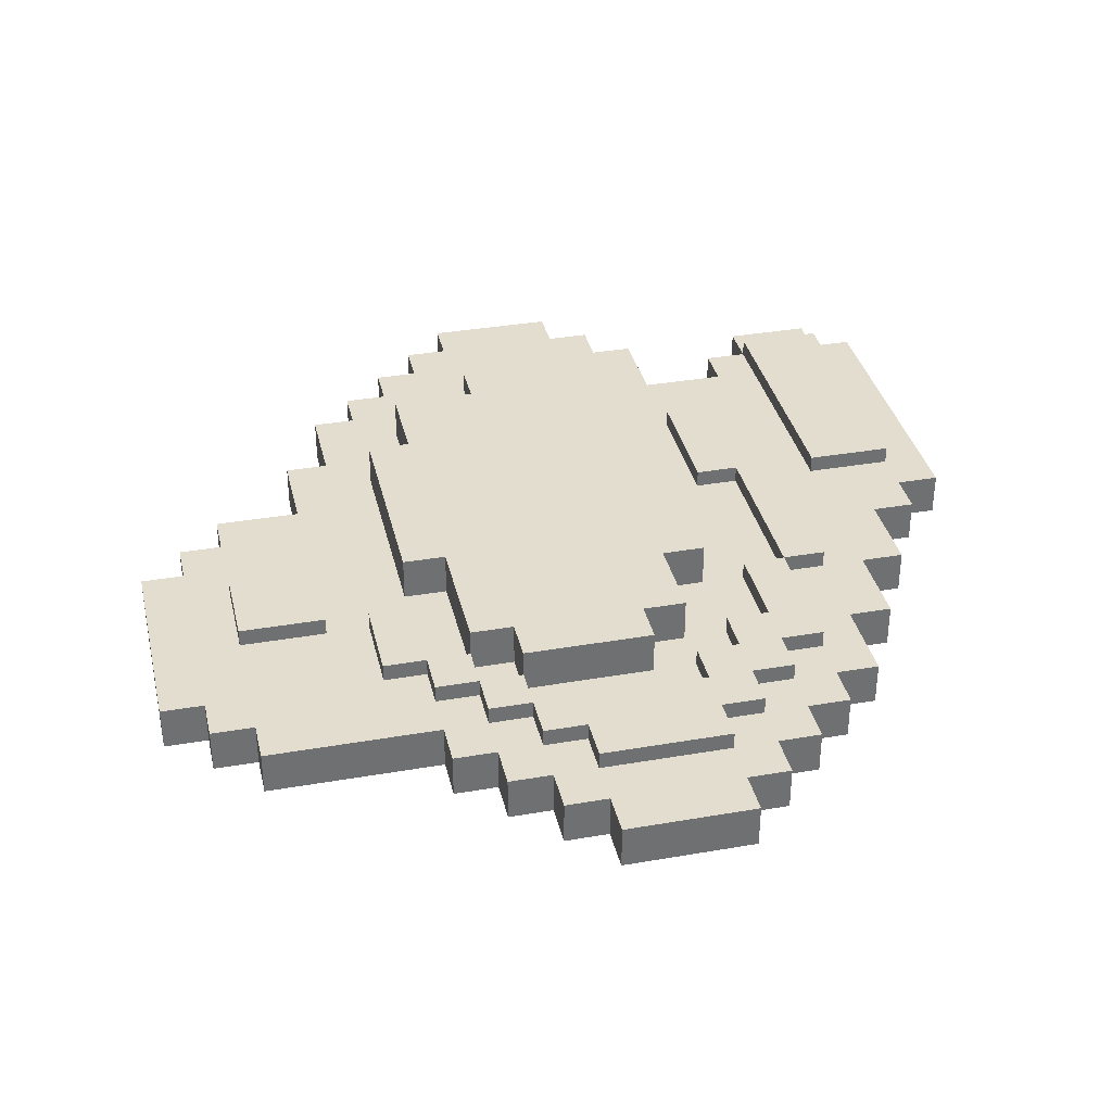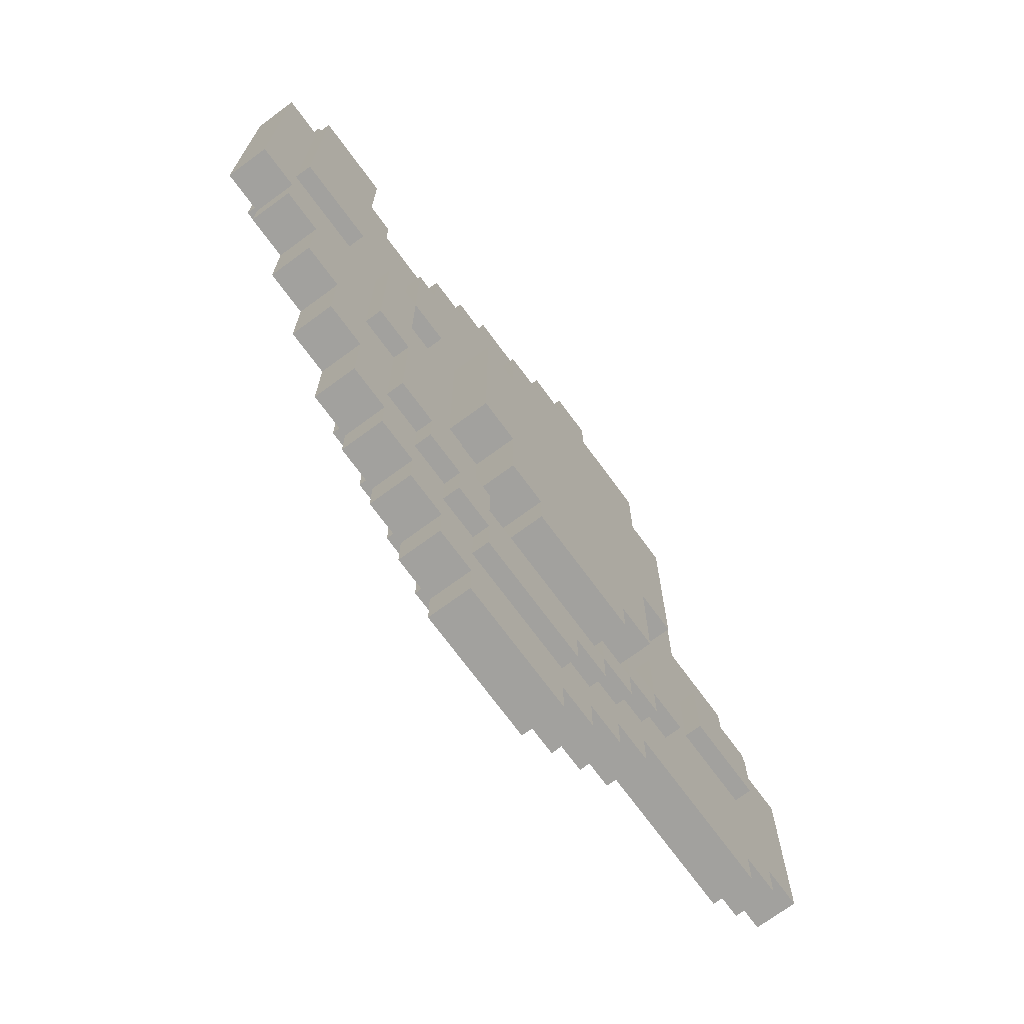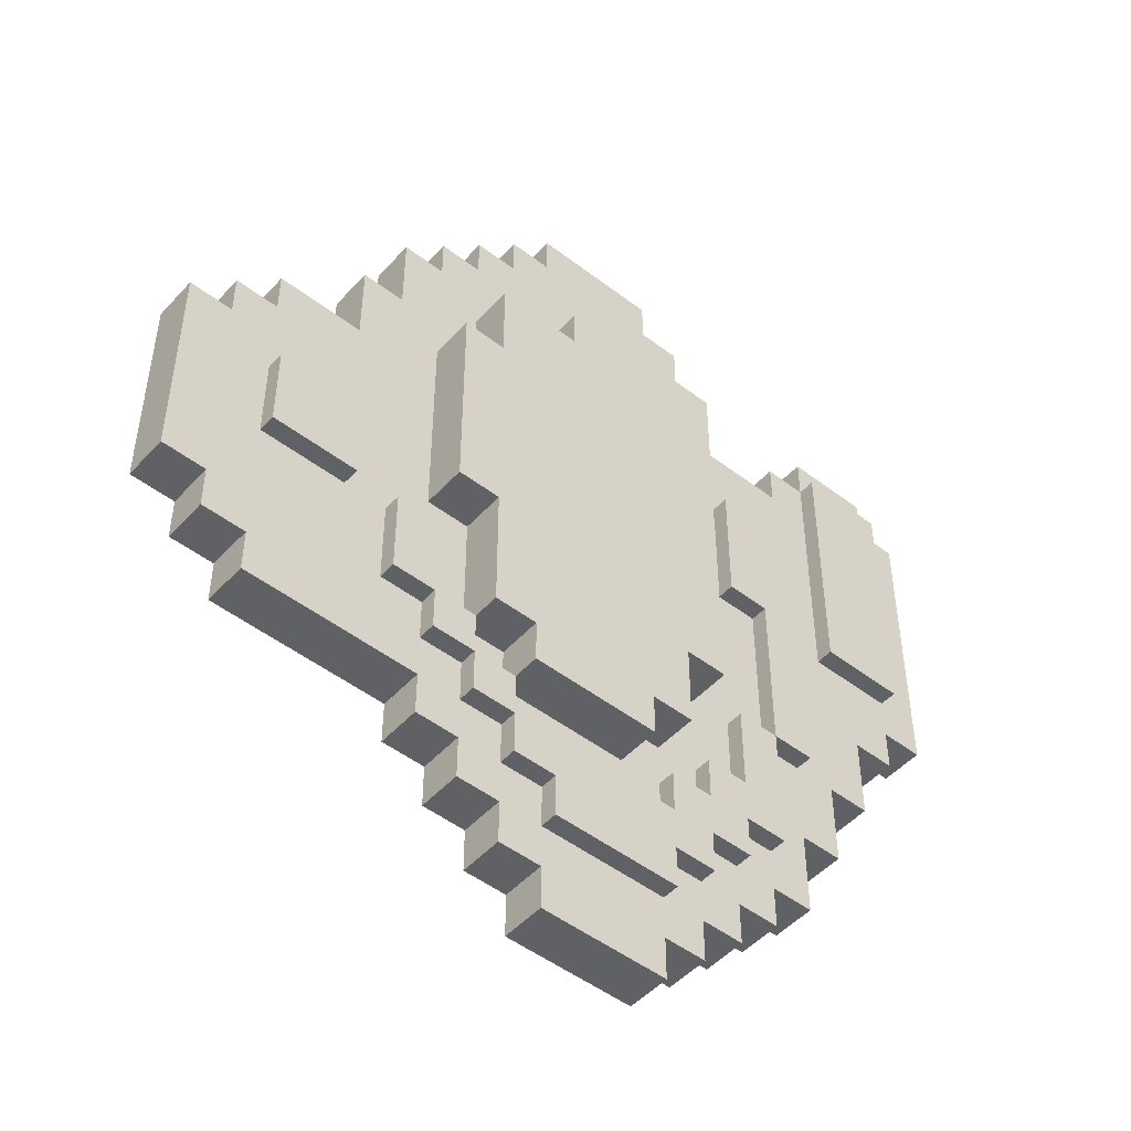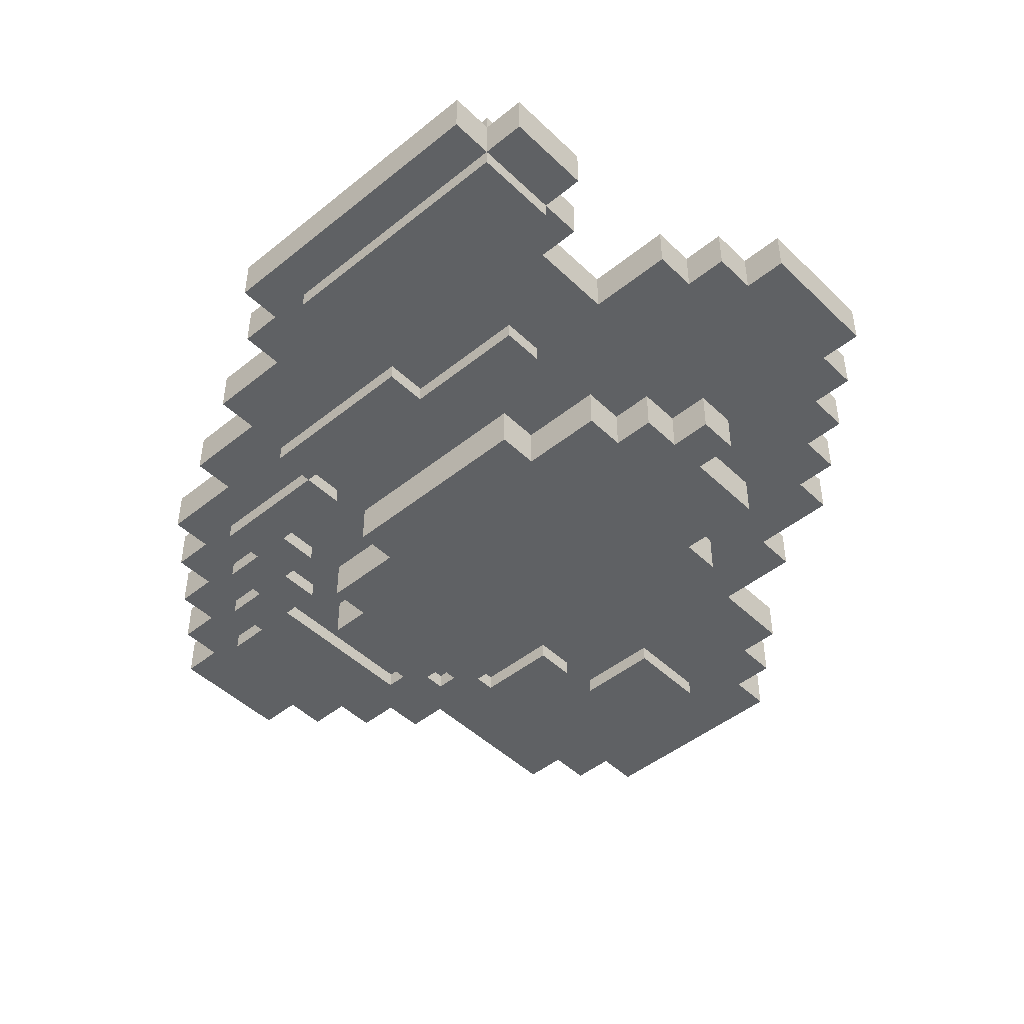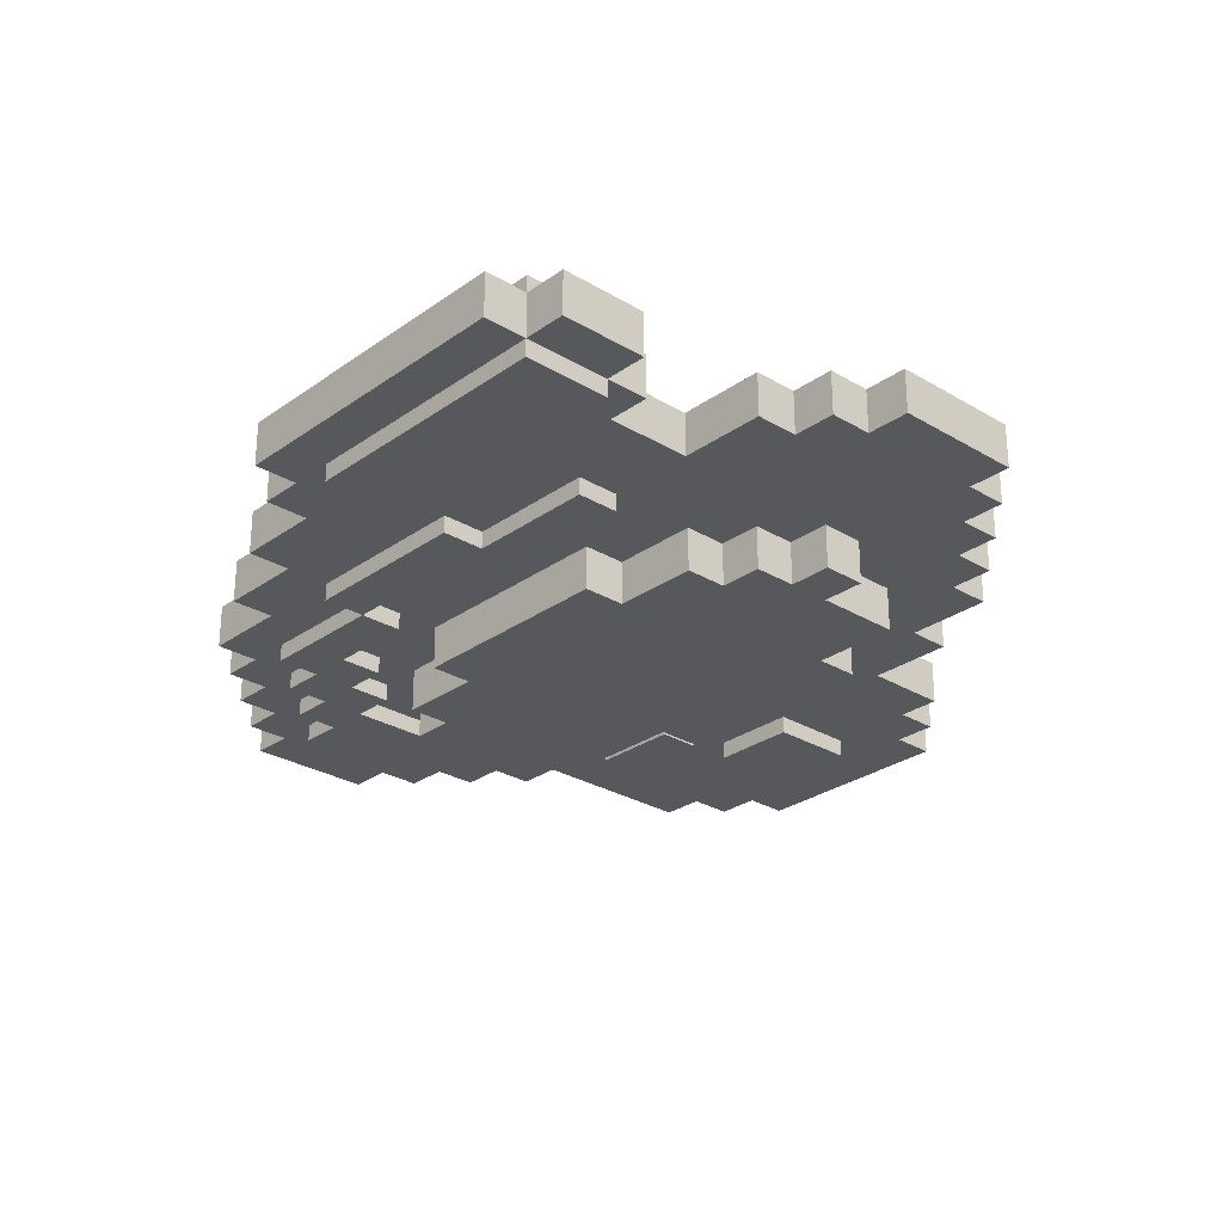
<metadata>
{"format":"obj","ext":"obj","renderer":"f3d","projection":"perspective","resolution":1024,"background":"white","views":[{"elev":35.5,"azim":-12.9,"up":"+Z"},{"elev":-72.0,"azim":126.3,"up":"+Y"},{"elev":-49.2,"azim":-40.3,"up":"+Y"},{"elev":-46.6,"azim":132.6,"up":"+Z"},{"elev":-27.7,"azim":137.4,"up":"+Z"}]}
</metadata>
<code>
o deathShard
v -0.0625 0.9375 -0.015
v -0.0625 0.9375 0.01625
v -0.0625 0.9062 -0.015
v 0.03125 0.6875 0.0475
v 0.03125 0.6875 -0.04625
v 0.0625 0.6875 0.0475
v 0.0625 0.6875 -0.04625
v 0.125 0.6562 -0.0275
v 0.09375 0.6562 -0.0275
v 0.09375 0.6562 0.02875
v 0.1875 0.6562 -0.0275
v 0.1875 0.6562 0.02875
v 0.25 0.6562 0.02875
v 0.25 0.6562 -0.0275
v -0.2812 0.6562 0.01625
v -0.3125 0.6562 -0.015
v -0.3125 0.6562 0.01625
v -0.2812 0.6562 -0.015
v 0.1562 0.6562 0.02875
v 0.1562 0.6562 -0.0275
v 0.125 0.6562 0.02875
v 0.2812 0.625 0.01625
v 0.2812 0.625 -0.015
v 0.25 0.625 -0.015
v -0.3125 0.625 0.01625
v -0.3125 0.625 -0.015
v -0.3438 0.625 -0.015
v -0.3438 0.625 0.01625
v 0.0625 0.875 0.01625
v 0.09375 0.875 0.01625
v 0.09375 0.875 -0.015
v 0.0625 0.875 -0.015
v 0.2188 0.5938 0.01625
v 0.2188 0.5938 -0.015
v 0.25 0.625 0.01625
v 0.25 0.5938 0.01625
v 0.25 0.5938 -0.015
v -0.2812 0.5938 -0.0275
v -0.2812 0.5938 0.02875
v 0.1875 0.875 -0.015
v 0.1875 0.875 0.01625
v -0.2188 0.5938 0.02875
v -0.2188 0.5938 -0.0275
v -0.125 0.5625 0.0475
v -0.125 0.5625 -0.04625
v -0.1562 0.5625 -0.04625
v -0.1562 0.5625 0.0475
v 0.25 0.875 0.01625
v 0.25 0.875 -0.015
v 0.25 0.8438 0.01625
v -0.2812 0.5312 -0.0275
v -0.2812 0.5312 0.02875
v -0.2188 0.5312 0.02875
v -0.2188 0.5312 -0.0275
v -0.125 0.8438 0.01625
v -0.1562 0.8438 -0.015
v -0.1562 0.8438 0.01625
v 0.03125 0.5312 -0.04625
v 0.0625 0.5312 0.0475
v 0.0625 0.5312 -0.04625
v 0.1562 0.5312 0.02875
v 0.1562 0.5312 -0.0275
v 0.125 0.5312 0.02875
v 0.2188 0.5312 0.01625
v 0.2188 0.5312 -0.015
v 0.1875 0.5312 -0.015
v -0.1562 0.5312 0.02875
v -0.1562 0.5312 -0.0275
v -0.1875 0.5312 -0.0275
v -0.1875 0.5312 0.02875
v 0.03125 0.5312 0.0475
v 0.125 0.5312 -0.0275
v 0.09375 0.5312 -0.0275
v 0.09375 0.5312 0.02875
v 0.1875 0.5312 0.01625
v 0.03125 0.9375 0.01625
v 0.03125 0.9375 -0.015
v 0.03125 0.9062 -0.015
v -0.3125 0.4688 -0.015
v -0.3438 0.4688 -0.015
v -0.3438 0.4688 0.01625
v -0.1875 0.4688 -0.0275
v -0.1875 0.4688 0.02875
v -0.125 0.4688 -0.04625
v -0.125 0.4688 0.0475
v -0.09375 0.4688 0.0475
v 0.03125 0.4688 0.0475
v 0.03125 0.4688 -0.04625
v 0 0.4688 0.0475
v 0.09375 0.4688 0.02875
v 0.1562 0.4688 0.01625
v 0.1562 0.4688 -0.015
v 0.1875 0.4688 0.01625
v 0.1875 0.4688 -0.015
v -0.3125 0.4688 0.01625
v -0.3125 0.4375 -0.015
v -0.3125 0.4375 0.01625
v -0.2812 0.4375 -0.015
v -0.125 0.4688 0.02875
v -0.125 0.4688 -0.0275
v -0.125 0.4375 -0.0275
v -0.1562 0.4688 -0.0275
v -0.1562 0.4688 0.02875
v -0.1562 0.4375 -0.0275
v -0.1562 0.4375 0.02875
v -0.09375 0.4688 -0.04625
v -0.09375 0.4375 -0.04625
v -0.09375 0.4375 0.0475
v 0 0.4688 -0.04625
v 0 0.4375 0.0475
v 0 0.4375 -0.04625
v 0.09375 0.4688 -0.0275
v 0.09375 0.4375 0.02875
v 0.0625 0.4688 -0.0275
v 0.0625 0.4688 0.02875
v 0.125 0.4375 0.02875
v 0.125 0.4375 -0.0275
v 0.09375 0.4375 -0.0275
v -0.2812 0.4375 0.01625
v -0.2812 0.4062 -0.015
v -0.2812 0.4062 0.01625
v -0.1562 0.4062 0.01625
v -0.09375 0.4375 0.02875
v -0.09375 0.4375 -0.0275
v -0.125 0.4375 0.02875
v -0.125 0.4062 -0.0275
v -0.125 0.4062 0.02875
v 0.09375 0.8438 0.01625
v 0.09375 0.8438 -0.015
v 0.0625 0.4375 0.02875
v 0.0625 0.4062 0.02875
v 0.03125 0.4375 -0.0275
v 0.03125 0.4375 0.02875
v 0.03125 0.4062 -0.0275
v 0.09375 0.4062 0.02875
v 0.09375 0.4062 -0.0275
v 0.0625 0.4375 -0.0275
v 0.0625 0.4062 -0.0275
v 0.1562 0.4062 0.01625
v 0.1562 0.4062 -0.015
v 0.125 0.4062 -0.015
v 0.125 0.4062 0.01625
v -0.1562 0.4062 -0.015
v -0.1562 0.375 -0.015
v -0.1562 0.375 0.01625
v -0.125 0.375 -0.015
v -0.125 0.375 0.01625
v -0.09375 0.4062 -0.0275
v -0.09375 0.4062 0.02875
v -0.09375 0.375 -0.0275
v -0.09375 0.375 0.02875
v -0.0625 0.375 -0.0275
v 0.1875 0.8438 0.01625
v 0.1875 0.8438 -0.015
v 0.1562 0.8438 -0.015
v 0.1562 0.8438 0.01625
v 0.1562 0.8125 0.01625
v 0.03125 0.4062 0.02875
v 0.0625 0.375 0.02875
v 0.0625 0.375 -0.0275
v 0.125 0.375 0.01625
v 0.125 0.375 -0.015
v 0.09375 0.375 0.01625
v -0.09375 0.3438 -0.015
v -0.125 0.3438 -0.015
v -0.125 0.3438 0.01625
v -0.0625 0.375 0.02875
v -0.0625 0.3438 -0.0275
v -0.0625 0.3438 0.02875
v 0.03125 0.375 0.02875
v 0.03125 0.375 -0.0275
v 0.03125 0.3438 0.02875
v 0.03125 0.3438 -0.0275
v 0.1875 0.8438 -0.0275
v 0.1875 0.8438 0.02875
v 0.0625 0.3438 0.01625
v 0.09375 0.375 -0.015
v 0.09375 0.3438 0.01625
v 0.09375 0.3438 -0.015
v -0.0625 0.3125 0.01625
v -0.09375 0.3438 0.01625
v -0.09375 0.3125 -0.015
v -0.09375 0.3125 0.01625
v -0.0625 0.3125 -0.015
v 0.0625 0.3438 -0.015
v 0.0625 0.3125 0.01625
v 0.0625 0.3125 -0.015
v -0.0625 0.2812 -0.015
v -0.0625 0.2812 0.01625
v 0.03125 0.3125 0.01625
v 0.03125 0.3125 -0.015
v 0.03125 0.2812 0.01625
v 0.03125 0.2812 -0.015
v 0.25 0.8438 0.02875
v 0.25 0.8438 -0.0275
v 0.2812 0.8438 0.01625
v 0.2812 0.8438 -0.015
v 0.25 0.8438 -0.015
v -0.1562 0.8125 0.01625
v -0.1562 0.8125 -0.015
v -0.1875 0.8125 -0.015
v -0.1875 0.8125 0.01625
v -0.09375 0.9062 -0.015
v -0.09375 0.9062 0.01625
v -0.09375 0.875 -0.015
v -0.09375 0.875 0.01625
v -0.03125 0.8125 0.0475
v -0.03125 0.8125 -0.04625
v -0.03125 0.7812 0.0475
v -0.03125 0.7812 -0.04625
v -0.0625 0.8125 -0.04625
v -0.0625 0.8125 0.0475
v 0.09375 0.8125 -0.015
v 0.09375 0.8125 0.01625
v 0.1562 0.8125 -0.015
v -0.0625 0.9062 0.01625
v -0.125 0.7812 -0.04625
v -0.125 0.7812 0.0475
v -0.0625 0.7812 -0.04625
v -0.0625 0.7812 0.0475
v 0 0.7812 0.0475
v 0 0.7812 -0.04625
v 0 0.75 -0.04625
v -0.1875 0.75 0.01625
v -0.2188 0.75 -0.015
v -0.2188 0.75 0.01625
v -0.1875 0.75 -0.015
v 0.03125 0.75 0.0475
v 0.03125 0.75 -0.04625
v 0 0.75 0.0475
v 0.125 0.75 0.02875
v 0.125 0.75 -0.0275
v 0.09375 0.75 -0.0275
v 0.09375 0.75 0.02875
v 0.0625 0.9062 0.01625
v 0.0625 0.9062 -0.015
v 0.03125 0.9062 0.01625
v -0.125 0.7188 0.0475
v -0.125 0.7188 -0.04625
v -0.1562 0.7188 -0.04625
v -0.1562 0.7188 0.0475
v -0.125 0.875 -0.015
v -0.125 0.875 0.01625
v -0.125 0.8438 -0.015
v -0.2812 0.6875 -0.015
v -0.2812 0.6875 0.01625
v -0.2188 0.6875 -0.015
v -0.2188 0.6875 0.01625
f 21 234 10
f 216 1 3
f 6 5 4
f 8 10 9
f 228 5 229
f 25 16 26
f 15 16 17
f 19 8 21
f 23 35 24
f 25 27 28
f 129 30 128
f 30 32 29
f 37 35 36
f 37 33 34
f 42 38 39
f 157 213 214
f 153 40 154
f 67 102 68
f 42 54 43
f 45 47 46
f 198 48 50
f 66 93 94
f 39 51 52
f 199 56 200
f 55 56 57
f 58 87 88
f 60 71 58
f 68 82 69
f 63 117 72
f 158 167 170
f 73 90 74
f 62 63 72
f 65 75 66
f 38 54 51
f 158 148 149
f 39 53 42
f 54 52 51
f 67 69 70
f 111 108 107
f 10 233 9
f 63 73 74
f 92 139 140
f 78 76 237
f 48 40 41
f 248 245 246
f 79 81 80
f 102 83 82
f 7 59 60
f 241 46 47
f 106 85 84
f 88 89 109
f 94 91 92
f 97 79 96
f 98 97 96
f 104 100 101
f 101 99 125
f 125 103 105
f 105 102 104
f 99 102 103
f 101 105 104
f 108 106 107
f 111 89 110
f 45 85 44
f 130 114 137
f 90 114 115
f 173 169 168
f 117 113 118
f 193 189 188
f 121 98 120
f 27 81 28
f 126 124 148
f 148 123 149
f 149 125 127
f 127 101 126
f 123 101 125
f 148 127 126
f 213 128 214
f 158 132 134
f 130 132 133
f 136 113 135
f 136 131 138
f 140 142 141
f 145 143 144
f 146 145 144
f 151 148 150
f 152 151 150
f 157 155 215
f 153 155 156
f 160 131 159
f 160 170 171
f 162 142 161
f 162 163 177
f 166 146 165
f 164 166 165
f 134 137 138
f 70 103 67
f 169 152 168
f 173 170 172
f 69 83 70
f 194 174 175
f 14 12 11
f 179 163 178
f 179 176 185
f 183 164 182
f 184 183 182
f 21 72 63
f 187 176 186
f 187 190 191
f 189 184 188
f 193 190 192
f 143 121 120
f 12 174 11
f 33 65 34
f 196 198 50
f 76 1 2
f 199 201 202
f 206 203 205
f 216 203 204
f 210 207 209
f 220 211 219
f 207 211 212
f 8 231 21
f 223 221 230
f 221 210 209
f 201 224 202
f 224 225 226
f 217 238 218
f 228 223 230
f 19 62 20
f 19 63 61
f 231 233 234
f 32 235 29
f 235 78 237
f 9 232 8
f 220 217 218
f 238 240 241
f 55 242 244
f 206 242 243
f 15 245 18
f 225 248 226
f 174 14 11
f 14 194 13
f 211 210 219
f 20 72 8
f 13 175 12
f 197 22 23
f 4 238 44
f 247 227 213
f 153 157 50
f 21 231 234
f 216 2 1
f 6 7 5
f 8 21 10
f 228 4 5
f 25 17 16
f 15 18 16
f 19 20 8
f 23 22 35
f 25 26 27
f 129 31 30
f 30 31 32
f 37 24 35
f 37 36 33
f 42 43 38
f 157 215 213
f 153 41 40
f 67 103 102
f 42 53 54
f 45 44 47
f 198 49 48
f 66 75 93
f 39 38 51
f 199 57 56
f 55 244 56
f 58 71 87
f 60 59 71
f 68 102 82
f 63 116 117
f 116 63 90
f 63 74 90
f 90 115 130
f 131 135 113
f 113 116 90
f 130 133 158
f 113 90 130
f 170 159 131
f 131 113 130
f 158 149 167
f 149 151 167
f 131 130 158
f 169 172 170
f 170 131 158
f 167 169 170
f 73 112 90
f 62 61 63
f 65 64 75
f 38 43 54
f 158 134 148
f 39 52 53
f 54 53 52
f 67 68 69
f 111 110 108
f 10 234 233
f 63 72 73
f 92 91 139
f 78 77 76
f 48 49 40
f 248 247 245
f 79 95 81
f 102 103 83
f 7 6 59
f 241 240 46
f 106 86 85
f 88 87 89
f 94 93 91
f 97 95 79
f 98 119 97
f 104 102 100
f 101 100 99
f 125 99 103
f 105 103 102
f 99 100 102
f 101 125 105
f 108 86 106
f 111 109 89
f 45 84 85
f 130 115 114
f 90 112 114
f 173 172 169
f 117 116 113
f 193 192 189
f 121 119 98
f 27 80 81
f 126 101 124
f 148 124 123
f 149 123 125
f 127 125 101
f 123 124 101
f 148 149 127
f 213 129 128
f 158 133 132
f 130 137 132
f 136 118 113
f 136 135 131
f 140 139 142
f 145 122 143
f 146 147 145
f 151 149 148
f 152 167 151
f 157 156 155
f 153 154 155
f 160 138 131
f 160 159 170
f 162 141 142
f 162 161 163
f 166 147 146
f 164 181 166
f 112 73 72
f 72 117 112
f 117 118 112
f 118 136 138
f 138 160 171
f 171 173 168
f 152 150 148
f 171 168 152
f 118 138 137
f 138 171 134
f 118 137 112
f 171 152 134
f 152 148 134
f 134 132 137
f 137 114 112
f 70 83 103
f 169 167 152
f 173 171 170
f 69 82 83
f 194 195 174
f 14 13 12
f 179 177 163
f 179 178 176
f 183 181 164
f 184 180 183
f 21 8 72
f 187 185 176
f 187 186 190
f 189 180 184
f 193 191 190
f 143 122 121
f 12 175 174
f 33 64 65
f 196 197 198
f 76 77 1
f 199 200 201
f 206 204 203
f 216 3 203
f 210 208 207
f 220 212 211
f 207 208 211
f 8 232 231
f 223 222 221
f 221 222 210
f 201 227 224
f 224 227 225
f 217 239 238
f 228 229 223
f 19 61 62
f 19 21 63
f 231 232 233
f 32 236 235
f 235 236 78
f 9 233 232
f 220 219 217
f 238 239 240
f 55 243 242
f 206 205 242
f 15 246 245
f 225 247 248
f 174 195 14
f 14 195 194
f 223 229 5
f 5 7 60
f 58 88 109
f 5 60 58
f 210 222 223
f 223 5 239
f 5 58 45
f 109 111 107
f 5 45 239
f 58 109 106
f 45 58 106
f 211 208 210
f 210 223 219
f 219 223 239
f 109 107 106
f 106 84 45
f 45 46 240
f 239 217 219
f 45 240 239
f 20 62 72
f 13 194 175
f 197 196 22
f 59 6 4
f 4 228 230
f 230 221 209
f 209 207 212
f 220 218 238
f 209 212 220
f 4 230 238
f 230 209 220
f 71 59 4
f 89 87 71
f 108 110 89
f 44 85 86
f 86 108 89
f 89 71 86
f 71 4 44
f 86 71 44
f 230 220 238
f 238 241 47
f 238 47 44
f 24 37 34
f 34 65 66
f 66 94 92
f 92 140 141
f 141 162 177
f 177 179 185
f 185 187 191
f 191 193 188
f 184 182 164
f 191 188 184
f 141 177 92
f 177 185 164
f 92 177 146
f 185 191 184
f 164 165 146
f 185 184 164
f 34 66 213
f 66 92 247
f 143 92 146
f 177 164 146
f 146 144 143
f 92 143 247
f 143 120 98
f 197 23 24
f 24 34 215
f 66 247 213
f 24 215 198
f 98 96 79
f 143 98 247
f 198 197 24
f 40 49 198
f 215 155 154
f 154 40 198
f 215 34 213
f 247 98 18
f 79 80 27
f 98 79 18
f 215 154 198
f 31 129 32
f 129 213 32
f 79 27 26
f 26 16 18
f 18 245 247
f 247 225 227
f 227 201 200
f 200 56 244
f 244 242 205
f 205 203 3
f 3 1 77
f 78 236 32
f 3 77 78
f 200 244 213
f 244 205 213
f 200 213 227
f 205 3 78
f 78 32 205
f 32 213 205
f 79 26 18
f 214 128 29
f 128 30 29
f 29 235 237
f 153 156 157
f 214 29 206
f 29 237 216
f 237 76 2
f 216 204 206
f 237 2 216
f 29 216 206
f 206 243 55
f 214 206 55
f 55 57 199
f 199 202 224
f 224 226 248
f 248 246 15
f 15 17 25
f 25 28 81
f 95 97 119
f 25 81 95
f 248 15 119
f 15 25 95
f 55 199 214
f 199 224 214
f 15 95 119
f 224 248 214
f 119 121 122
f 122 145 147
f 147 166 181
f 181 183 180
f 180 189 192
f 190 186 176
f 180 192 190
f 122 147 163
f 147 181 176
f 181 180 190
f 176 178 163
f 181 190 176
f 248 119 122
f 147 176 163
f 163 161 142
f 214 248 75
f 248 122 91
f 157 214 33
f 248 91 75
f 122 163 91
f 163 142 91
f 142 139 91
f 91 93 75
f 75 64 33
f 33 36 35
f 35 22 196
f 50 48 41
f 35 196 50
f 75 33 214
f 157 33 35
f 35 50 157
f 50 41 153

</code>
